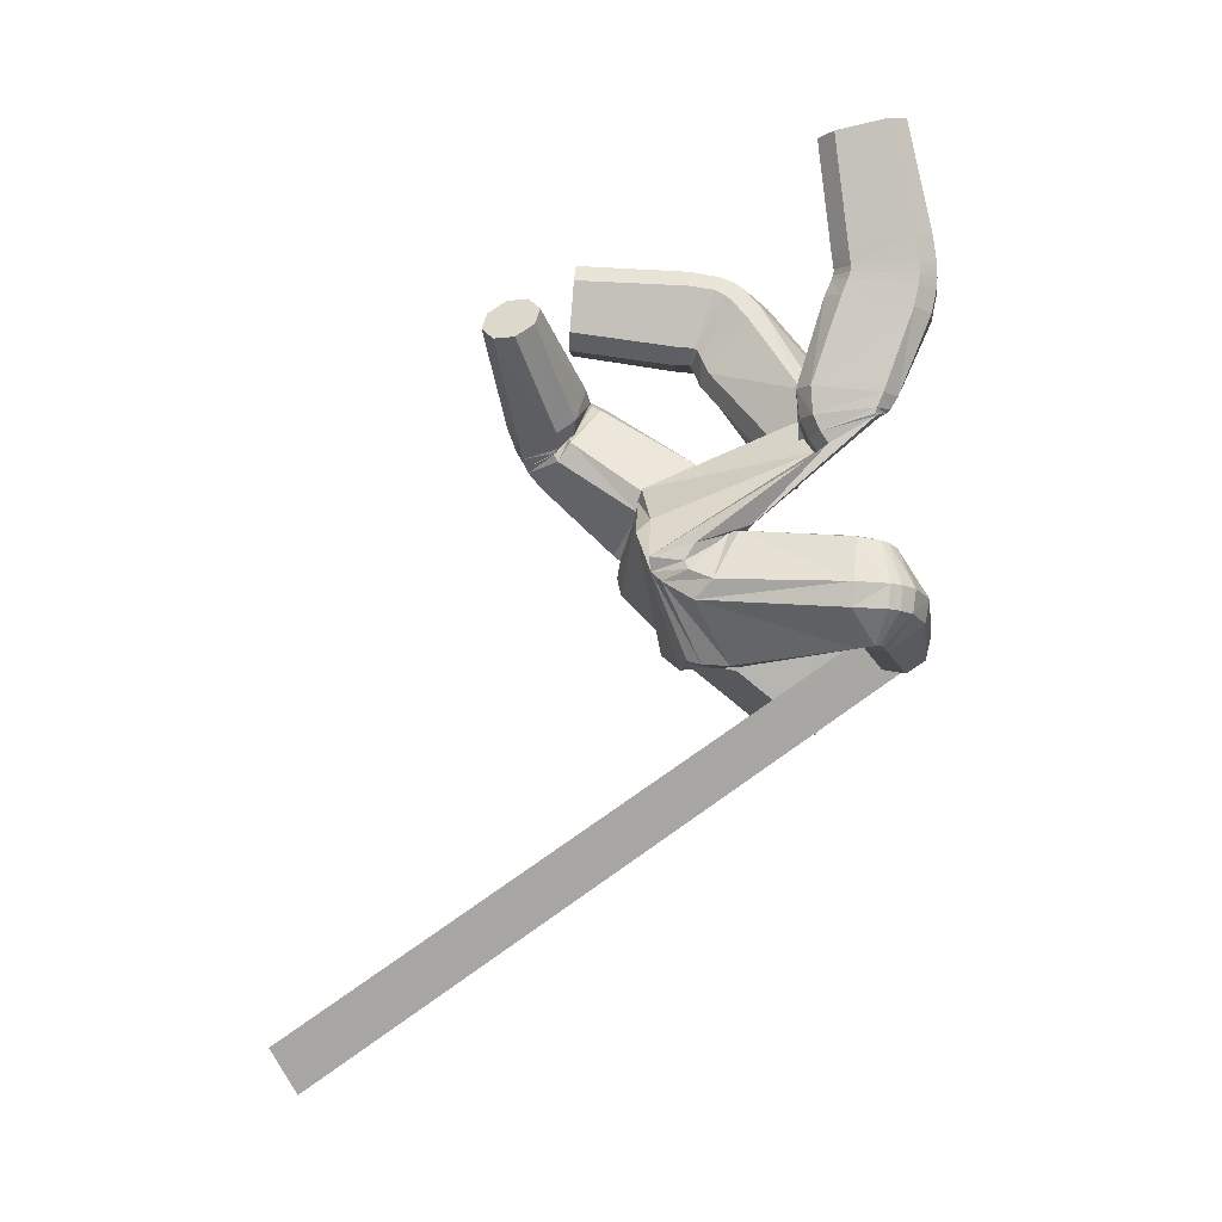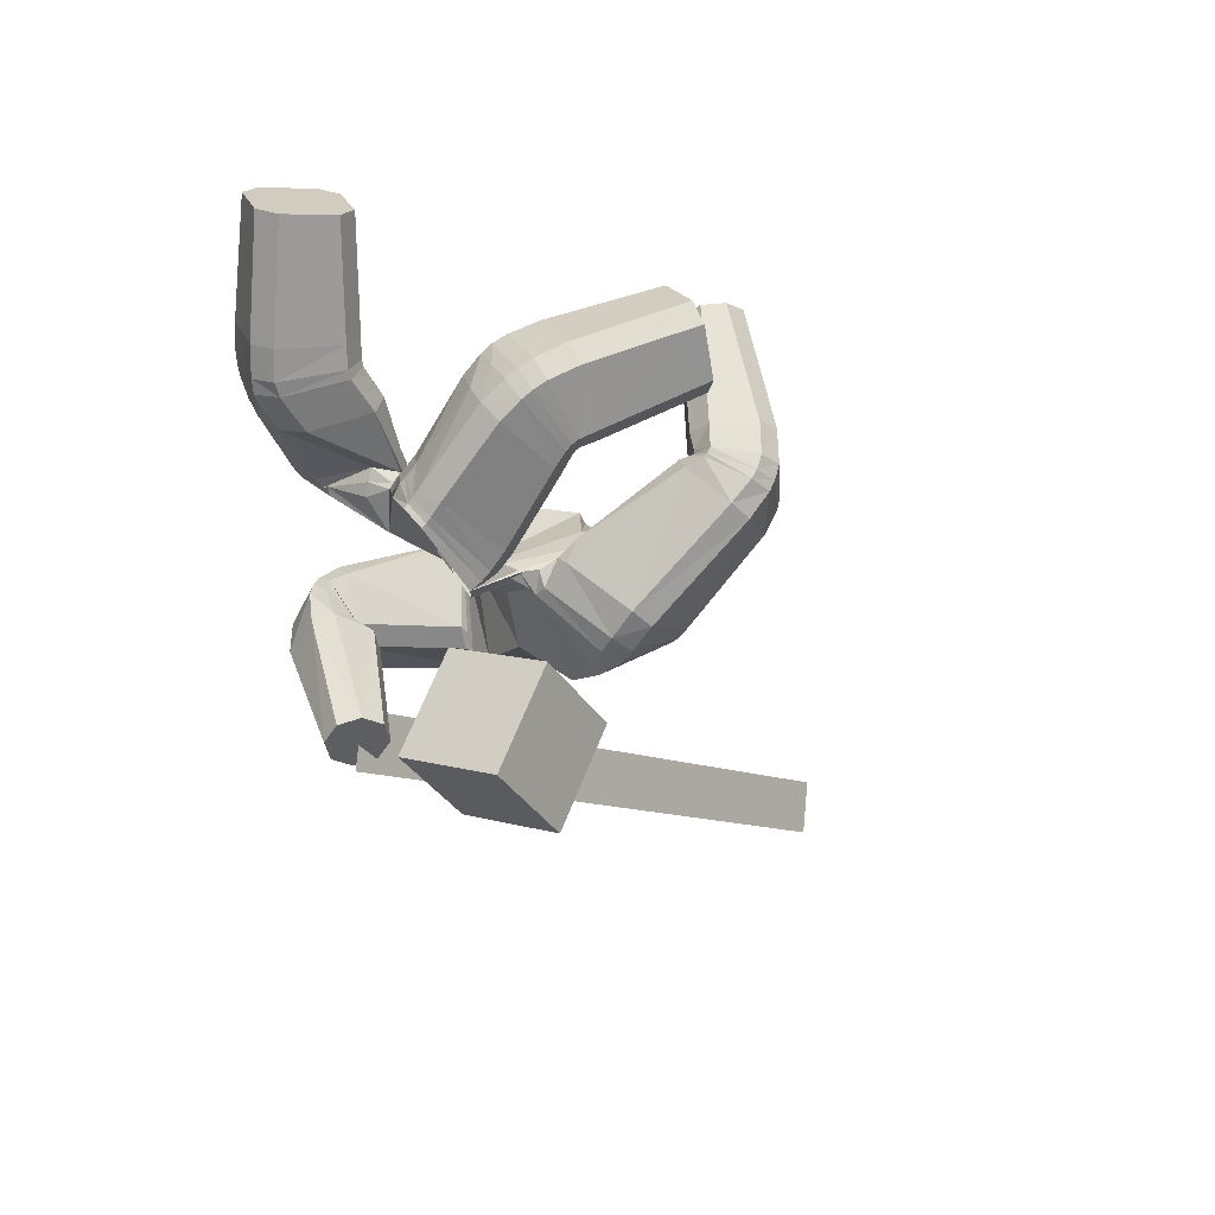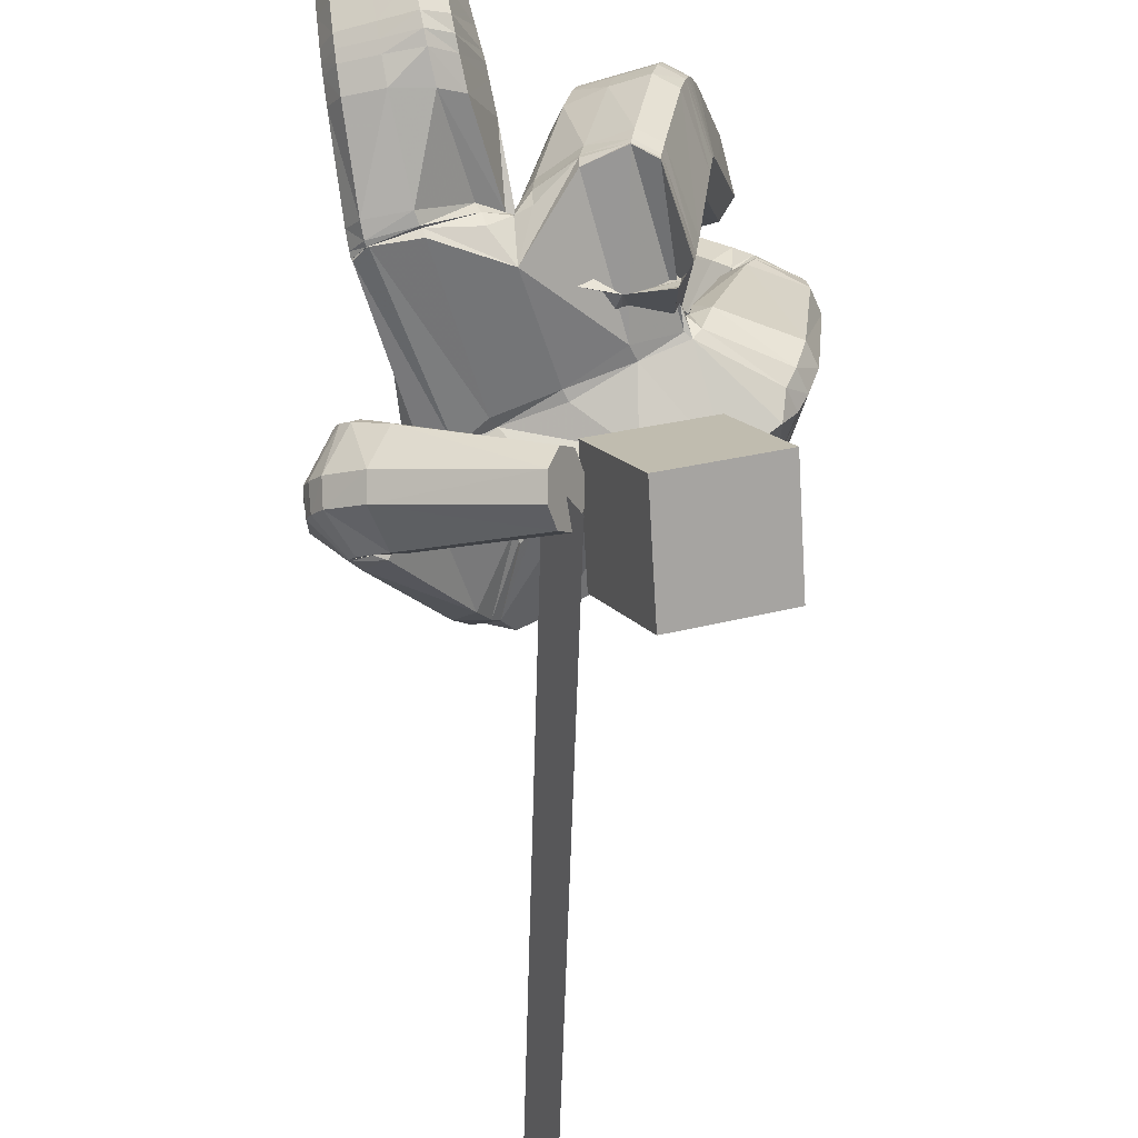
<metadata>
{"format":"obj","ext":"obj","renderer":"f3d","projection":"perspective","resolution":1024,"background":"white","views":[{"elev":-11.8,"azim":79.8,"up":"+Z"},{"elev":36.9,"azim":-127.6,"up":"+Z"},{"elev":74.8,"azim":-179.4,"up":"+Y"}]}
</metadata>
<code>
o 立方体.001
v 0.2857 1.04 0.946
v -0.293 0.7765 1.057
v 0.4467 1.064 1.027
v -0.3109 0.5065 0.8366
v 0.5108 1.061 0.79
v 0.3492 1.039 0.7087
v 0.4059 1.046 0.6907
v 0.2756 1.036 0.8645
v 0.3905 1.056 1.046
v 0.5204 1.068 0.8713
v 0.03296 0.7795 0.9391
v 0.2805 0.6356 1.081
v 0.3257 0.4738 0.837
v 0.1108 0.6718 0.664
v 0.3771 0.5271 0.897
v 0.1742 0.6266 0.6547
v -0.1162 0.7623 1.193
v -0.1236 0.3803 1.271
v 0.1985 0.6518 1.09
v 0.01425 0.7772 0.8594
v 0.1447 0.9047 1.426
v -0.1176 0.4571 0.7375
v 0.245 1.114 1.521
v -0.1273 0.7796 0.9052
v 0.3418 0.9096 2.409
v 0.4413 1.188 2.461
v 0.3517 1.305 1.933
v 0.2478 0.9814 1.96
v 0.06555 0.6886 1.149
v 0.07727 0.3341 1.112
v 0.004026 0.7458 0.8342
v 0.02546 0.758 0.9088
v 0.2517 0.6088 1.082
v 0.1733 0.6587 1.08
v 0.2413 0.3874 0.9116
v 0.3254 0.458 0.9366
v 0.07492 0.5976 0.6642
v 0.1284 0.541 0.6653
v 0.02517 1.022 1.592
v 0.0917 1.069 1.545
v 0.01218 1.044 1.447
v 0.0222 0.9692 1.436
v -0.02633 0.9957 1.438
v -0.01359 0.9279 1.554
v 0.3815 1.111 1.47
v 0.4224 1.06 1.457
v 0.02664 0.7647 0.8928
v 0.002468 0.7452 0.8218
v -0.03446 0.7804 0.8648
v 0.3493 0.8948 1.409
v 0.2775 0.8743 1.402
v 0.05271 0.5664 0.6704
v 0.09805 0.4999 0.68
v 0.01412 0.4929 0.6638
v 0.221 1.01 2.447
v 0.2568 0.9369 2.426
v 0.3563 1.215 2.478
v 0.2813 1.178 2.478
v 0.427 0.8822 2.392
v 0.5018 0.9194 2.392
v 0.5621 1.088 2.423
v 0.5265 1.16 2.444
v 0.09957 1.086 1.973
v 0.1383 1.016 1.973
v 0.1679 1.294 1.955
v 0.2424 1.34 1.947
v 0.3574 0.9466 1.945
v 0.4305 0.9837 1.933
v 0.4617 1.271 1.921
v 0.4995 1.198 1.916
v 0.1964 0.3606 0.9521
v 0.2903 0.4517 0.9723
v 0.2391 0.6322 1.084
v 0.1526 0.6674 1.082
v -0.09497 1.303 0.699
v -0.1306 1.229 0.7166
v -0.1559 1.192 0.7848
v -0.1569 1.212 0.8661
v -0.07202 1.387 0.8242
v -0.07104 1.367 0.7429
v -0.133 1.276 0.91
v -0.09737 1.35 0.8925
v 0.2834 1.018 0.8624
v 0.291 1.025 0.9438
v 0.352 1.038 0.7098
v 0.4042 1.06 0.6918
v 0.4955 1.105 0.7892
v 0.5038 1.111 0.8706
v 0.435 1.091 1.023
v 0.3826 1.07 1.041
v 0.2836 1.009 0.9393
v 0.2792 0.9967 0.858
v 0.3873 1.079 0.693
v 0.3411 1.039 0.7109
v 0.4674 1.168 0.8686
v 0.4623 1.157 0.7873
v 0.3587 1.087 1.034
v 0.4053 1.127 1.016
v 0.4443 0.9821 1.038
v 0.5127 0.9393 0.7907
v 0.5297 0.9461 0.8718
v 0.3744 0.9966 1.057
v 0.2272 1.051 0.8695
v 0.3136 1.016 0.7035
v 0.3792 0.9924 0.6851
v 0.2428 1.048 0.951
v 0.2141 0.9866 0.8448
v 0.3552 1.249 0.861
v 0.303 1.118 0.694
v 0.2144 1.005 0.9261
v 0.265 1.051 0.7117
v 0.3548 1.231 0.7797
v 0.3044 1.184 0.9942
v 0.2661 1.118 1.012
v 0.1498 0.8817 1.472
v 0.252 1.128 1.52
v 0.03361 1.006 1.603
v 0.1042 1.051 1.588
v 0.3865 1.122 1.482
v 0.4272 1.065 1.476
v 0.2819 0.8435 1.466
v 0.3538 0.8694 1.465
v -0.02292 0.9728 1.432
v 0.02321 0.9527 1.418
v 0.1625 0.8681 1.551
v 0.2653 1.15 1.552
v 0.04693 0.9669 1.621
v 0.3968 1.147 1.526
v 0.3647 0.8613 1.559
v 0.03002 0.9063 1.432
v 0.1213 1.026 1.624
v 0.4374 1.086 1.527
v 0.2926 0.83 1.566
v -0.0154 0.9189 1.44
v 0.2425 0.9755 1.941
v 0.3446 1.303 1.893
v 0.1577 1.274 1.911
v 0.4562 1.268 1.883
v 0.4264 0.9779 1.911
v 0.1308 1.007 1.947
v 0.2328 1.329 1.904
v 0.4946 1.196 1.882
v 0.3537 0.9406 1.927
v 0.09038 1.069 1.935
v 0.2105 1.283 1.815
v 0.4835 1.182 1.808
v 0.3436 0.9192 1.876
v 0.06946 1.028 1.851
v 0.2288 0.9545 1.888
v 0.329 1.29 1.812
v 0.1362 1.231 1.824
v 0.4441 1.254 1.802
v 0.4159 0.9569 1.858
v 0.1106 0.9683 1.863
v 0.2527 0.9822 1.977
v 0.3598 1.304 1.98
v 0.108 1.089 2.003
v 0.1454 1.017 1.995
v 0.3607 0.9483 1.962
v 0.4344 0.9854 1.954
v 0.4677 1.269 1.965
v 0.5048 1.197 1.955
v 0.1784 1.301 2.004
v 0.2522 1.338 1.996
v 0.2663 0.9698 2.038
v 0.3765 1.286 2.08
v 0.1634 1.004 2.059
v 0.4446 0.9754 2.019
v 0.4799 1.253 2.061
v 0.1986 1.283 2.102
v 0.1272 1.077 2.077
v 0.3701 0.9378 2.021
v 0.5161 1.181 2.045
v 0.2731 1.32 2.098
v 0.143 0.9289 1.396
v 0.2378 1.117 1.494
v 0.346 0.9229 1.371
v 0.274 0.9067 1.358
v 0.3768 1.106 1.475
v 0.4183 1.064 1.451
v 0.2104 0.3512 0.9997
v 0.2665 0.6835 1.107
v 0.09226 0.381 1.153
v 0.08625 0.7221 1.161
v 0.2934 0.4879 1.032
v 0.174 0.6721 1.099
v -0.09874 0.7776 1.221
v -0.1072 0.3906 1.309
v -0.7606 0.2337 1.727
v -0.5535 0.2966 1.728
v -0.5138 0.1507 1.53
v -0.7212 0.08721 1.53
v -0.6555 0.07966 1.496
v -0.7855 0.1815 1.671
v -0.6188 0.3051 1.761
v -0.4889 0.2021 1.587
v -0.7251 0.6588 1.401
v -0.4319 0.6442 1.499
v -0.3984 0.4367 1.297
v -0.6993 0.4243 1.205
v -0.3713 0.4561 1.363
v -0.6326 0.3871 1.197
v -0.4811 0.7215 1.468
v -0.7625 0.6128 1.343
v -0.2527 0.936 1.416
v -0.5017 0.3923 1.021
v -0.1342 1.083 1.722
v -0.5186 0.7333 1.041
v -0.4368 0.1973 1.885
v -0.37 0.2096 2.177
v -0.2353 0.7606 2.095
v -0.3389 0.6245 1.814
v -0.2888 0.8122 1.286
v -0.2741 0.4413 1.349
v -0.7308 0.6614 1.255
v -0.6958 0.714 1.307
v -0.4229 0.7125 1.451
v -0.4512 0.7853 1.386
v -0.3993 0.4511 1.336
v -0.3762 0.4969 1.361
v -0.6813 0.4482 1.168
v -0.6217 0.4097 1.178
v -0.02259 1.044 1.612
v -0.09757 0.9648 1.435
v -0.2625 1.137 1.741
v -0.3364 1.126 1.706
v -0.6684 0.7322 1.247
v -0.7018 0.6759 1.2
v -0.658 0.7343 1.15
v -0.4258 0.9978 1.49
v -0.3884 0.9625 1.432
v -0.665 0.4489 1.148
v -0.6116 0.4081 1.17
v -0.6169 0.3986 1.109
v -0.2803 0.1686 1.911
v -0.35 0.1785 1.866
v -0.2832 0.1908 2.158
v -0.2398 0.1761 2.089
v -0.5238 0.2161 1.904
v -0.5669 0.2307 1.974
v -0.5265 0.2382 2.151
v -0.457 0.2285 2.197
v -0.1565 0.5976 1.829
v -0.2301 0.5916 1.794
v -0.08773 0.6845 2.014
v -0.1268 0.7263 2.075
v -0.4474 0.6599 1.832
v -0.4851 0.7006 1.889
v -0.3453 0.789 2.117
v -0.417 0.7881 2.077
v -0.3879 0.4454 1.35
v -0.3786 0.5438 1.365
v -0.4107 0.7741 1.425
v -0.4278 0.8009 1.352
v -0.1969 -0.1123 1.844
v -0.2531 -0.1458 1.896
v -0.2888 -0.1219 1.966
v -0.2844 -0.0538 2.014
v -0.1506 0.02586 1.89
v -0.1551 -0.04222 1.842
v -0.2426 0.0163 2.012
v -0.1864 0.0498 1.96
v -0.7717 0.1502 1.69
v -0.7513 0.2059 1.745
v -0.7051 0.06631 1.548
v -0.6415 0.06761 1.51
v -0.5124 0.1561 1.535
v -0.4919 0.2107 1.59
v -0.5586 0.2949 1.732
v -0.6225 0.2937 1.77
v -0.7277 0.1686 1.77
v -0.7422 0.1083 1.718
v -0.6125 0.0511 1.533
v -0.6734 0.03813 1.577
v -0.4858 0.2194 1.599
v -0.5003 0.1598 1.547
v -0.6156 0.2772 1.784
v -0.5546 0.2899 1.741
v -0.5245 0.3219 1.706
v -0.4951 0.1621 1.5
v -0.4632 0.2021 1.564
v -0.5904 0.3542 1.727
v -0.8005 0.2709 1.616
v -0.7404 0.1512 1.474
v -0.6704 0.1253 1.448
v -0.7666 0.3156 1.676
v -0.6522 0.04214 1.773
v -0.4344 0.2148 1.637
v -0.5269 0.0207 1.589
v -0.6456 0.1085 1.822
v -0.5841 -0.008211 1.639
v -0.4411 0.1486 1.588
v -0.5025 0.2653 1.771
v -0.5596 0.2366 1.821
v -0.261 0.8942 1.439
v -0.1375 1.067 1.737
v 0.02453 0.9884 1.62
v -0.02023 1.011 1.665
v -0.265 1.123 1.758
v -0.3393 1.11 1.724
v -0.3936 0.9232 1.462
v -0.4299 0.9664 1.517
v -0.0338 0.9624 1.427
v -0.1079 0.938 1.413
v -0.2745 0.8325 1.49
v -0.1473 1.03 1.778
v 0.01939 0.9232 1.652
v -0.2727 1.091 1.8
v -0.4388 0.9193 1.574
v -0.124 0.8663 1.415
v -0.02364 0.9514 1.718
v -0.3473 1.078 1.767
v -0.4036 0.8676 1.522
v -0.04603 0.8892 1.43
v -0.3362 0.6324 1.8
v -0.2258 0.7979 2.071
v -0.0769 0.7094 1.986
v -0.3365 0.8304 2.093
v -0.4818 0.7186 1.873
v -0.2255 0.5978 1.778
v -0.1157 0.7578 2.049
v -0.4092 0.8243 2.055
v -0.4454 0.6719 1.818
v -0.1499 0.6066 1.806
v -0.0926 0.8111 1.981
v -0.3942 0.8921 1.998
v -0.4399 0.7011 1.771
v -0.1343 0.6323 1.743
v -0.3281 0.6571 1.754
v -0.2073 0.8657 2.012
v -0.05527 0.7574 1.921
v -0.32 0.9047 2.032
v -0.4745 0.7563 1.822
v -0.2106 0.6185 1.715
v -0.3411 0.6182 1.817
v -0.2475 0.7106 2.117
v -0.1619 0.5865 1.838
v -0.2339 0.5861 1.798
v -0.4495 0.6464 1.84
v -0.489 0.6782 1.901
v -0.3556 0.7397 2.138
v -0.4268 0.7411 2.098
v -0.09981 0.6493 2.035
v -0.1395 0.6816 2.096
v -0.3538 0.5638 1.82
v -0.2733 0.6024 2.142
v -0.2493 0.5382 1.801
v -0.5013 0.6069 1.913
v -0.3781 0.6285 2.164
v -0.1263 0.5578 2.053
v -0.179 0.5309 1.845
v -0.4591 0.5873 1.845
v -0.4483 0.6347 2.121
v -0.1683 0.5792 2.12
v -0.2465 0.9779 1.403
v -0.1358 1.112 1.685
v -0.4215 1.038 1.47
v -0.3833 1.01 1.409
v -0.2621 1.153 1.731
v -0.3357 1.141 1.695
v -0.3734 0.4493 1.381
v -0.3929 0.8391 1.442
v -0.2594 0.4979 1.365
v -0.2659 0.8482 1.317
v -0.3792 0.6134 1.403
v -0.4055 0.8097 1.367
v -0.1679 0.7313 0.7011
v -0.3321 1.046 0.5166
v -0.1405 0.9437 1.039
v -0.3047 1.258 0.8544
v -0.5316 0.6052 0.8099
v -0.6958 0.9198 0.6254
v -0.5042 0.8176 1.148
v -0.6684 1.132 0.9632
v -0.1016 -0.7157 -0.7092
v -0.1556 1.329 0.7289
v -0.00307 -0.8141 -0.5656
v -0.05709 1.23 0.8725
f 169 166 26 62
f 5 7 86 87
f 110 114 81 78
f 29 24 2 17
f 136 141 66 27
f 22 4 2 24
f 165 172 59 25
f 168 173 61 60
f 25 59 60 61 62 26
f 42 44 175 21
f 6 8 83 85
f 23 176 41 40
f 30 22 54 53 71
f 166 174 57 26
f 186 74 29 184
f 135 143 67 28
f 140 135 28 64
f 185 72 73 182
f 139 142 70 68
f 138 136 27 69
f 170 171 55 58
f 3 10 88 89
f 1 9 90 84
f 183 30 71 181
f 18 4 22 30
f 167 165 25 56
f 112 109 75 80
f 111 107 77 76
f 47 32 31 48
f 113 108 79 82
f 74 47 49 24 29
f 79 80 75 76 77 78 81 82
f 55 56 25 26 57 58
f 52 54 22 24 49 48
f 39 40 41
f 42 43 44
f 47 48 49
f 52 53 54
f 177 50 51 178
f 179 45 46 180
f 157 63 64 158
f 137 65 66 141
f 159 67 68 160
f 138 69 70 142
f 169 62 61 173
f 121 51 50 122
f 170 58 57 174
f 123 43 42 124
f 110 78 77 107
f 38 53 52 37
f 36 72 71 35
f 34 74 73 33
f 1 84 83 8
f 93 86 85 94
f 95 88 87 96
f 97 90 89 98
f 137 144 63 65
f 19 34 33 12
f 15 36 35 13
f 16 38 37 14
f 47 74 34 32
f 73 72 36 33
f 52 48 31 37
f 71 53 38 35
f 105 16 14 104
f 101 15 13 100
f 102 19 12 99
f 32 11 20 31
f 32 34 19 11
f 33 36 15 12
f 37 31 20 14
f 35 38 16 13
f 90 9 3 89
f 88 10 5 87
f 86 7 6 85
f 106 1 8 103
f 106 102 9 1
f 99 101 10 3
f 104 103 8 6
f 100 105 7 5
f 114 97 98 113
f 108 95 96 112
f 109 93 94 111
f 84 91 92 83
f 89 88 95 98
f 85 83 92 94
f 87 86 93 96
f 84 90 97 91
f 13 16 105 100
f 14 20 103 104
f 12 15 101 99
f 11 19 102 106
f 11 106 103 20
f 9 102 99 3
f 10 101 100 5
f 7 105 104 6
f 75 109 111 76
f 79 108 112 80
f 81 114 113 82
f 91 110 107 92
f 98 95 108 113
f 94 92 107 111
f 96 93 109 112
f 91 97 114 110
f 39 43 123 117
f 134 123 124 130
f 133 121 122 129
f 45 119 120 46
f 39 117 118 40
f 45 23 116 119
f 50 46 120 122
f 42 21 115 124
f 21 51 121 115
f 23 40 118 116
f 147 133 129 153
f 148 134 130 154
f 117 123 134 127
f 119 128 132 120
f 117 127 131 118
f 119 116 126 128
f 122 120 132 129
f 124 115 125 130
f 115 121 133 125
f 116 118 131 126
f 63 144 140 64
f 67 143 139 68
f 151 148 144 137
f 152 138 142 146
f 151 137 141 145
f 152 150 136 138
f 153 146 142 139
f 154 149 135 140
f 149 147 143 135
f 150 145 141 136
f 126 131 145 150
f 125 133 147 149
f 130 125 149 154
f 129 132 146 153
f 128 126 150 152
f 127 151 145 131
f 128 152 146 132
f 127 134 148 151
f 144 148 154 140
f 143 147 153 139
f 65 163 164 66
f 69 161 162 70
f 172 159 160 168
f 171 157 158 167
f 64 28 155 158
f 65 63 157 163
f 27 66 164 156
f 68 70 162 160
f 28 67 159 155
f 69 27 156 161
f 55 171 167 56
f 59 172 168 60
f 163 170 174 164
f 161 169 173 162
f 158 155 165 167
f 163 157 171 170
f 156 164 174 166
f 160 162 173 168
f 155 159 172 165
f 161 156 166 169
f 186 179 180 182
f 185 177 178 181
f 21 175 178 51
f 50 177 180 46
f 45 179 176 23
f 72 185 181 71
f 74 186 182 73
f 175 183 181 178
f 177 185 182 180
f 179 186 184 176
f 187 184 29 17
f 183 188 18 30
f 41 176 184 187
f 175 44 188 183
f 349 242 210 346
f 191 267 266 193
f 290 258 261 294
f 213 17 2 208
f 316 211 246 321
f 206 208 2 4
f 345 209 239 352
f 348 240 241 353
f 209 210 242 241 240 239
f 224 205 355 44
f 192 265 263 194
f 207 223 41 356
f 214 251 233 234 206
f 346 210 237 354
f 366 364 213 254
f 315 212 247 323
f 320 244 212 315
f 365 362 253 252
f 319 248 250 322
f 318 249 211 316
f 350 238 235 351
f 190 269 268 196
f 189 264 270 195
f 363 361 251 214
f 18 214 206 4
f 347 236 209 345
f 292 260 255 289
f 291 256 257 287
f 227 228 215 216
f 293 262 259 288
f 254 213 208 229 227
f 259 262 261 258 257 256 255 260
f 235 238 237 210 209 236
f 232 228 229 208 206 234
f 39 41 223
f 224 44 43
f 227 229 228
f 232 234 233
f 357 358 231 230
f 359 360 226 225
f 337 338 244 243
f 317 321 246 245
f 339 340 248 247
f 318 322 250 249
f 349 353 241 242
f 301 302 230 231
f 350 354 237 238
f 303 304 224 43
f 290 287 257 258
f 222 221 232 233
f 220 219 251 252
f 218 217 253 254
f 189 194 263 264
f 273 274 265 266
f 275 276 267 268
f 277 278 269 270
f 317 245 243 324
f 203 198 217 218
f 201 199 219 220
f 202 200 221 222
f 227 216 218 254
f 253 217 220 252
f 232 221 215 228
f 251 219 222 233
f 285 284 200 202
f 281 280 199 201
f 282 279 198 203
f 216 215 204 197
f 216 197 203 218
f 217 198 201 220
f 221 200 204 215
f 219 199 202 222
f 270 269 190 195
f 268 267 191 196
f 266 265 192 193
f 286 283 194 189
f 286 189 195 282
f 279 190 196 281
f 284 192 194 283
f 280 191 193 285
f 294 293 278 277
f 288 292 276 275
f 289 291 274 273
f 264 263 272 271
f 269 278 275 268
f 265 274 272 263
f 267 276 273 266
f 264 271 277 270
f 199 280 285 202
f 200 284 283 204
f 198 279 281 201
f 197 286 282 203
f 197 204 283 286
f 195 190 279 282
f 196 191 280 281
f 193 192 284 285
f 255 256 291 289
f 259 260 292 288
f 261 262 293 294
f 271 272 287 290
f 278 293 288 275
f 274 291 287 272
f 276 292 289 273
f 271 290 294 277
f 39 297 303 43
f 314 310 304 303
f 313 309 302 301
f 225 226 300 299
f 39 223 298 297
f 225 299 296 207
f 230 302 300 226
f 224 304 295 205
f 205 295 301 231
f 207 296 298 223
f 327 333 309 313
f 328 334 310 314
f 297 307 314 303
f 299 300 312 308
f 297 298 311 307
f 299 308 306 296
f 302 309 312 300
f 304 310 305 295
f 295 305 313 301
f 296 306 311 298
f 243 244 320 324
f 247 248 319 323
f 331 317 324 328
f 332 326 322 318
f 331 325 321 317
f 332 318 316 330
f 333 319 322 326
f 334 320 315 329
f 329 315 323 327
f 330 316 321 325
f 306 330 325 311
f 305 329 327 313
f 310 334 329 305
f 309 333 326 312
f 308 332 330 306
f 307 311 325 331
f 308 312 326 332
f 307 331 328 314
f 324 320 334 328
f 323 319 333 327
f 245 246 344 343
f 249 250 342 341
f 352 348 340 339
f 351 347 338 337
f 244 338 335 212
f 245 343 337 243
f 211 336 344 246
f 248 340 342 250
f 212 335 339 247
f 249 341 336 211
f 235 236 347 351
f 239 240 348 352
f 343 344 354 350
f 341 342 353 349
f 338 347 345 335
f 343 350 351 337
f 336 346 354 344
f 340 348 353 342
f 335 345 352 339
f 341 349 346 336
f 366 362 360 359
f 365 361 358 357
f 205 231 358 355
f 230 226 360 357
f 225 207 356 359
f 252 251 361 365
f 254 253 362 366
f 355 358 361 363
f 357 360 362 365
f 359 356 364 366
f 187 17 213 364
f 363 214 18 188
f 41 187 364 356
f 355 363 188 44
f 367 368 370 369
f 369 370 374 373
f 373 374 372 371
f 371 372 368 367
f 369 373 371 367
f 374 370 368 372
f 375 376 378 377

</code>
